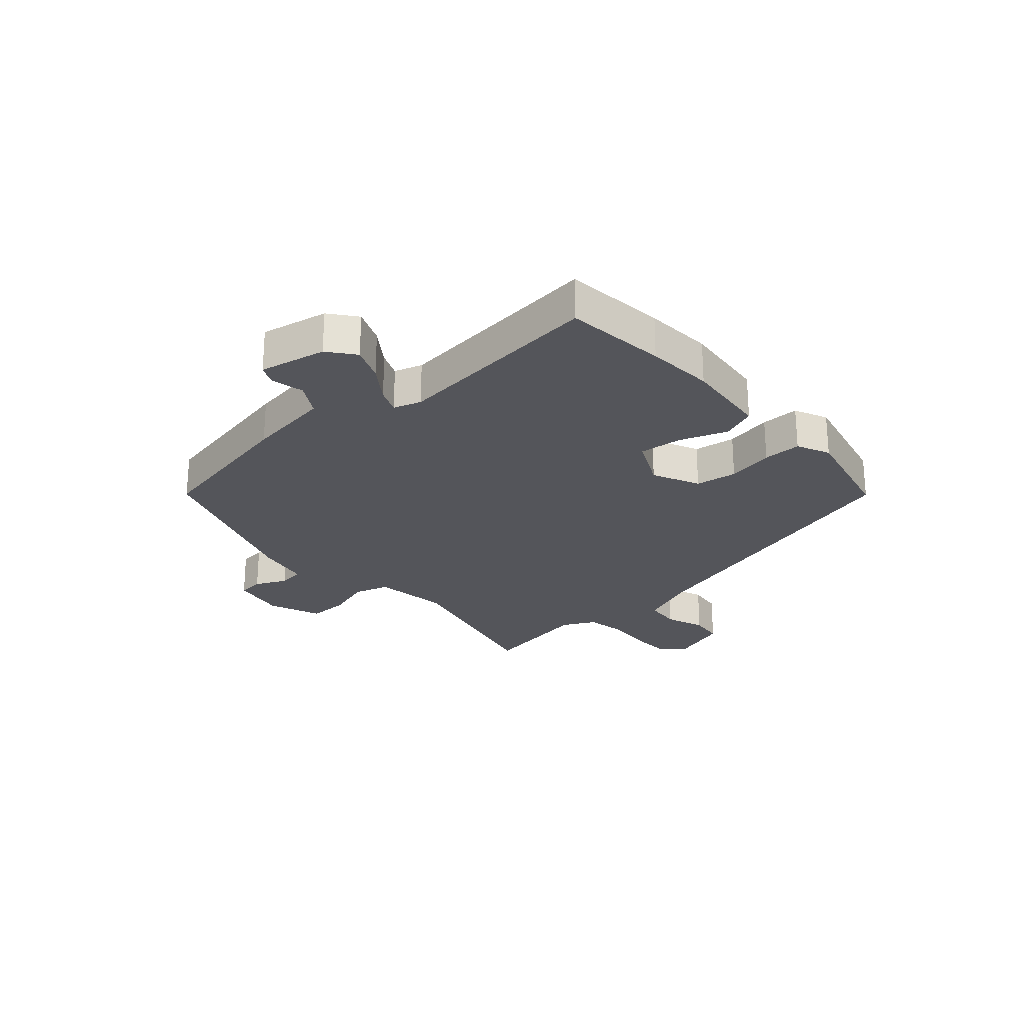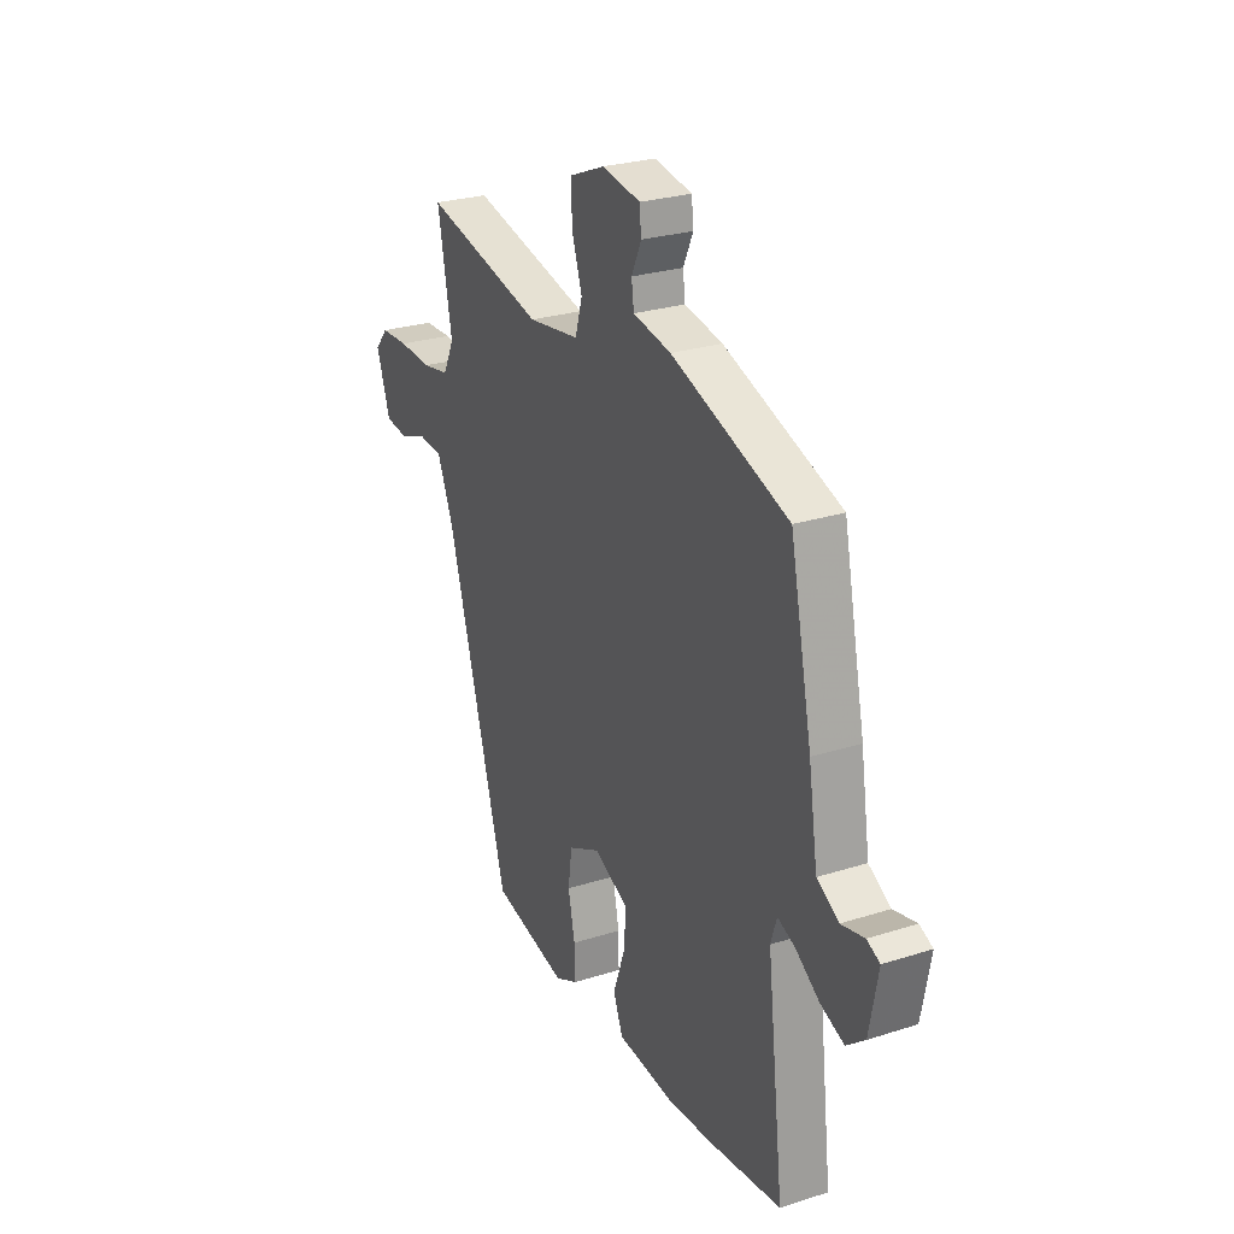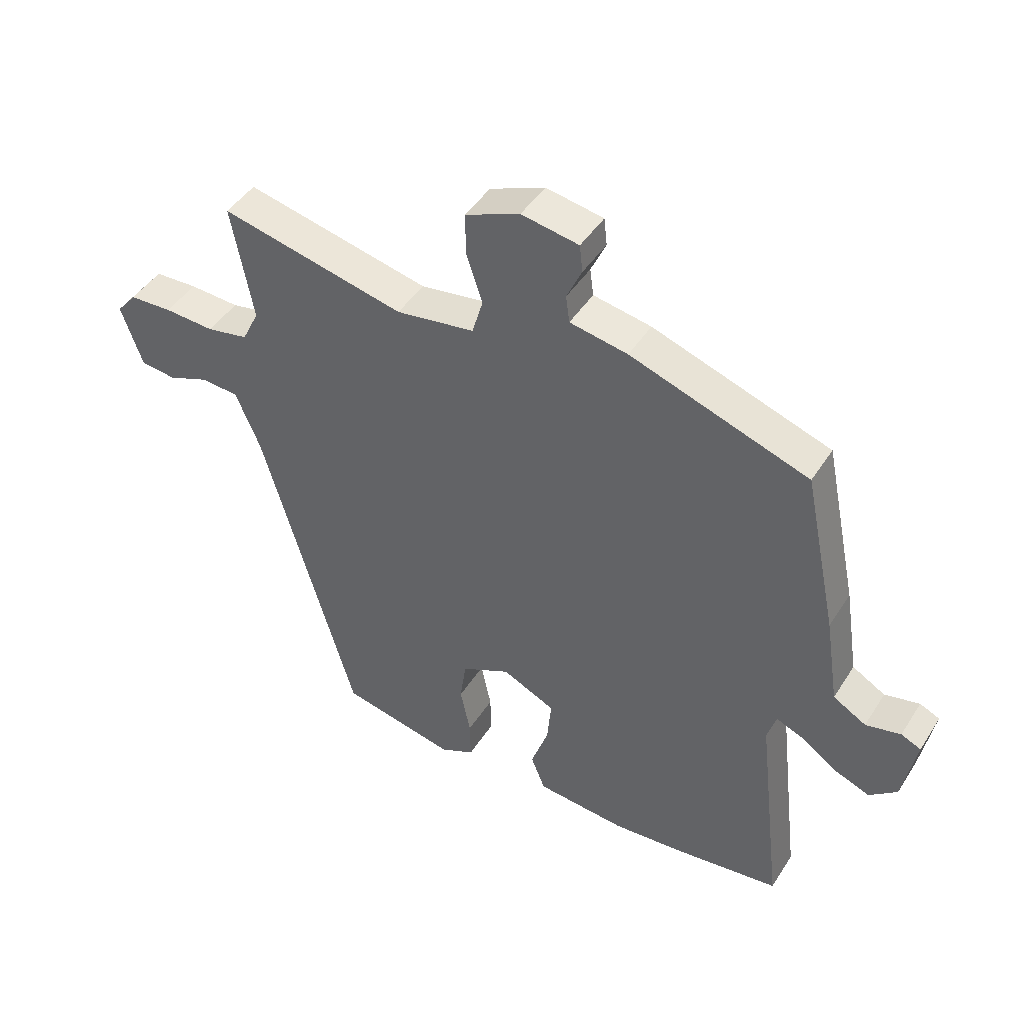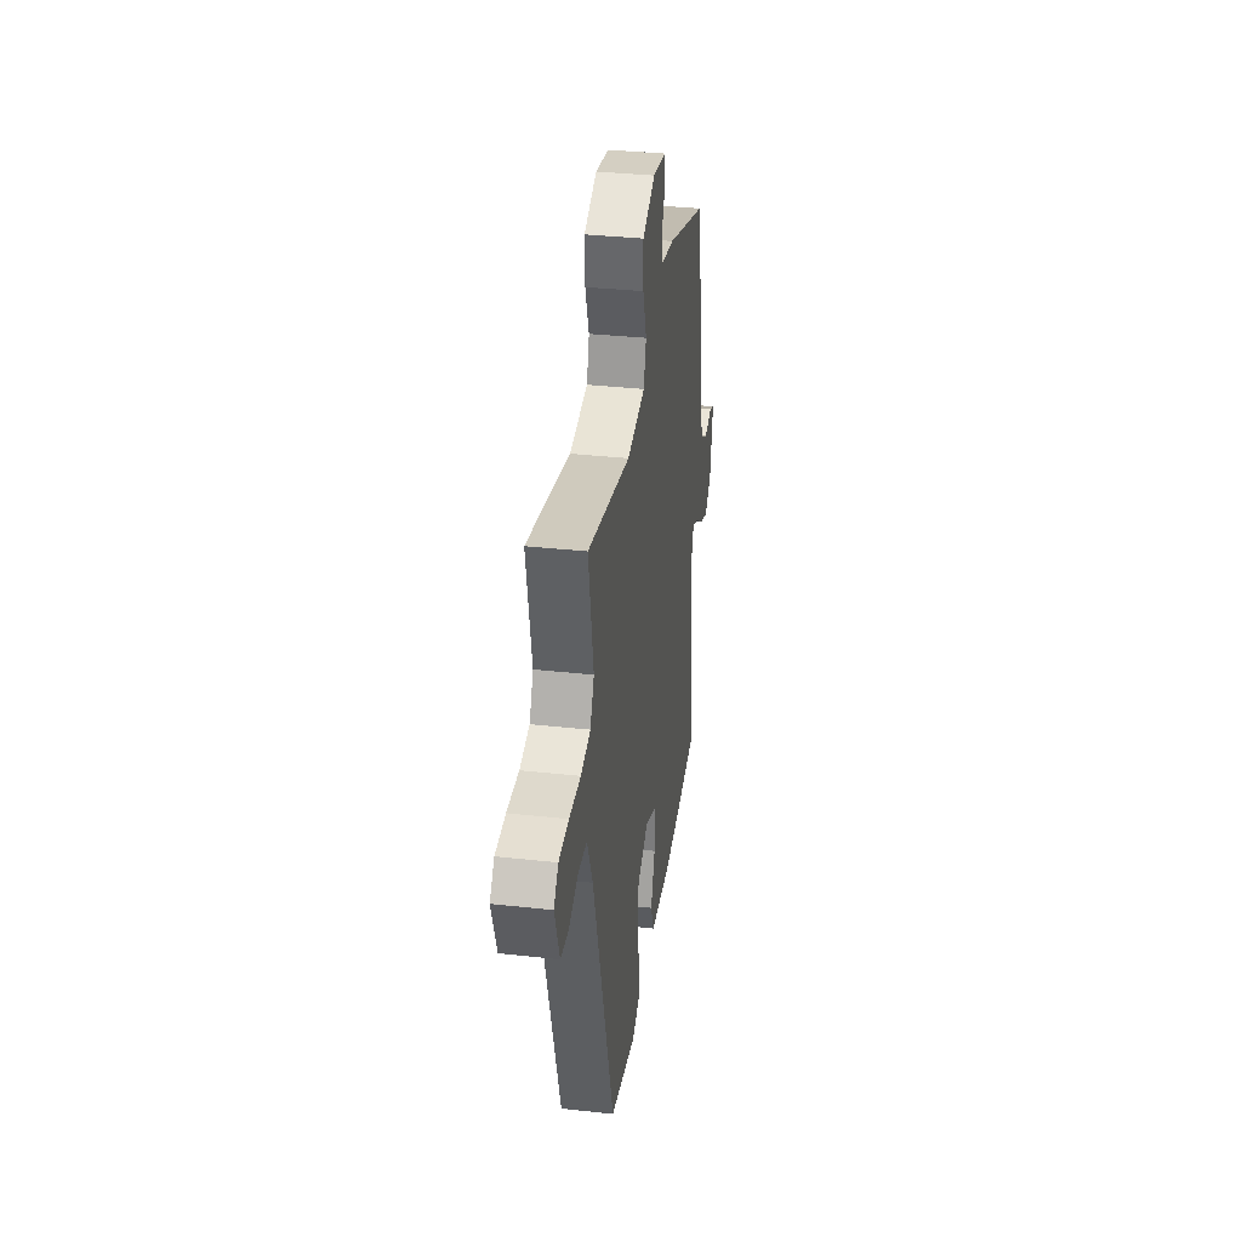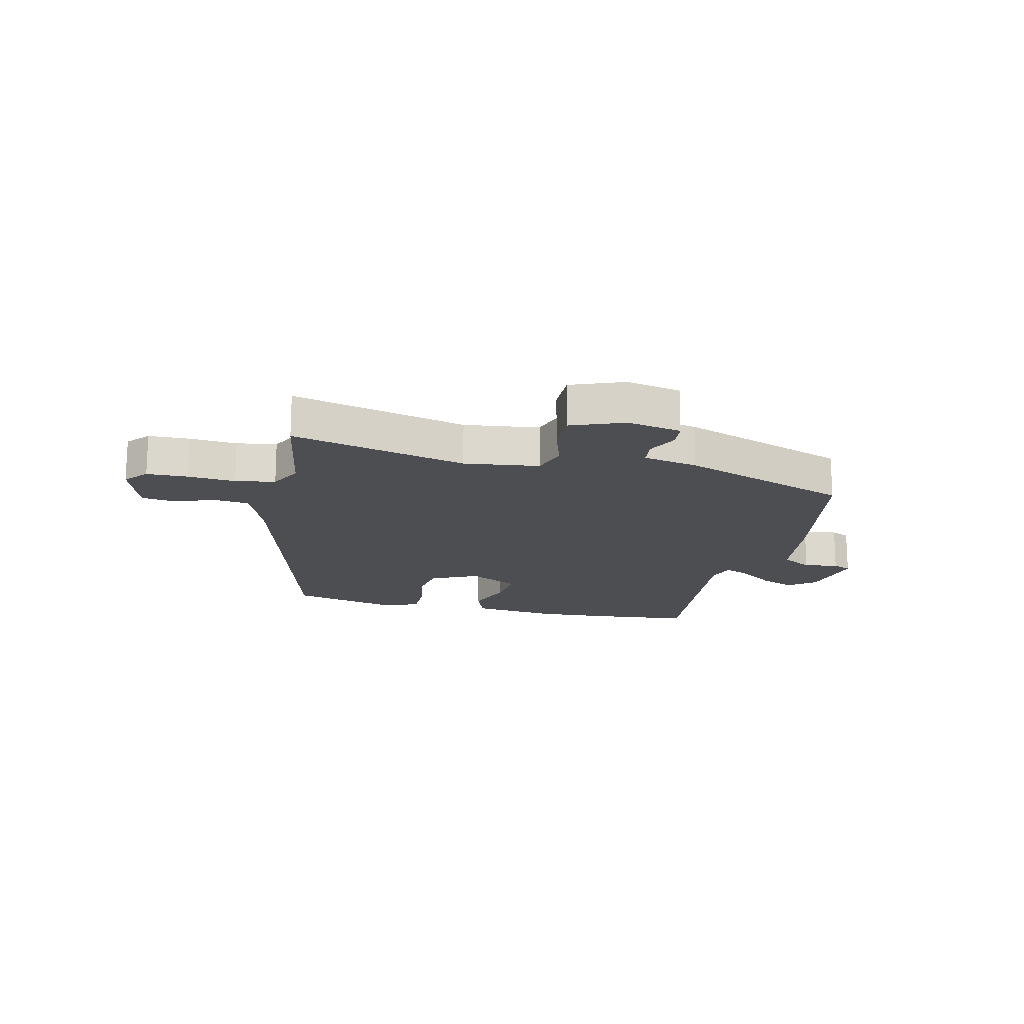
<metadata>
{"format":"obj","ext":"obj","renderer":"f3d","projection":"perspective","resolution":1024,"background":"white","views":[{"elev":-24.9,"azim":131.0,"up":"+Y"},{"elev":26.4,"azim":63.4,"up":"+Z"},{"elev":44.8,"azim":30.5,"up":"+Z"},{"elev":35.2,"azim":-81.6,"up":"+Z"},{"elev":-17.1,"azim":-14.1,"up":"+Y"}]}
</metadata>
<code>
v -0.331 0.07 -0.499
v -0.486 0.07 0.037
v -0.527 0.07 0.134
v -0.589 0.07 0.139
v -0.657 0.07 0.113
v -0.716 0.07 0.12
v -0.751 0.07 0.222
v -0.718 0.07 0.261
v -0.647 0.07 0.264
v -0.564 0.07 0.259
v -0.495 0.07 0.272
v -0.467 0.07 0.329
v -0.503 0.07 0.521
v -0.197 0.07 0.451
v -0.067 0.07 0.47
v -0.049 0.07 0.531
v -0.075 0.07 0.609
v -0.077 0.07 0.68
v 0.014 0.07 0.717
v 0.109 0.07 0.7
v 0.114 0.07 0.655
v 0.089 0.07 0.601
v 0.095 0.07 0.556
v 0.191 0.07 0.538
v 0.486 0.07 0.436
v 0.542 0.07 0.167
v 0.565 0.07 0.019
v 0.62 0.07 -0.013
v 0.678 0.07 0
v 0.711 0.07 -0.015
v 0.689 0.07 -0.131
v 0.643 0.07 -0.168
v 0.583 0.07 -0.144
v 0.523 0.07 -0.102
v 0.479 0.07 -0.084
v 0.464 0.07 -0.132
v 0.507 0.07 -0.499
v 0.331 0.07 -0.52
v 0.214 0.07 -0.529
v 0.065 0.07 -0.515
v 0.041 0.07 -0.455
v 0.07 0.07 -0.373
v 0.077 0.07 -0.298
v -0.011 0.07 -0.256
v -0.092 0.07 -0.295
v -0.102 0.07 -0.367
v -0.085 0.07 -0.448
v -0.084 0.07 -0.514
v -0.141 0.07 -0.541
v -0.331 0 -0.499
v -0.486 0 0.037
v -0.527 0 0.134
v -0.589 0 0.139
v -0.657 0 0.113
v -0.716 0 0.12
v -0.751 0 0.222
v -0.718 0 0.261
v -0.647 0 0.264
v -0.564 0 0.259
v -0.495 0 0.272
v -0.467 0 0.329
v -0.503 0 0.521
v -0.197 0 0.451
v -0.067 0 0.47
v -0.049 0 0.531
v -0.075 0 0.609
v -0.077 0 0.68
v 0.014 0 0.717
v 0.109 0 0.7
v 0.114 0 0.655
v 0.089 0 0.601
v 0.095 0 0.556
v 0.191 0 0.538
v 0.486 0 0.436
v 0.542 0 0.167
v 0.565 0 0.019
v 0.62 0 -0.013
v 0.678 0 0
v 0.711 0 -0.015
v 0.689 0 -0.131
v 0.643 0 -0.168
v 0.583 0 -0.144
v 0.523 0 -0.102
v 0.479 0 -0.084
v 0.464 0 -0.132
v 0.507 0 -0.499
v 0.331 0 -0.52
v 0.214 0 -0.529
v 0.065 0 -0.515
v 0.041 0 -0.455
v 0.07 0 -0.373
v 0.077 0 -0.298
v -0.011 0 -0.256
v -0.092 0 -0.295
v -0.102 0 -0.367
v -0.085 0 -0.448
v -0.084 0 -0.514
v -0.141 0 -0.541
f 49 1 2
f 48 49 2
f 47 48 2
f 46 47 2
f 45 46 2 3
f 44 45 3
f 43 44 3
f 40 41 42
f 39 40 42
f 38 39 42
f 37 38 42
f 36 37 42
f 35 36 42 43
f 32 33 34
f 31 32 34
f 30 31 34
f 29 30 34
f 28 29 34
f 27 28 34 35
f 35 43 3
f 27 35 3
f 26 27 3
f 25 26 3
f 24 25 3
f 23 24 3
f 20 21 22
f 19 20 22
f 18 19 22
f 17 18 22
f 16 17 22
f 15 16 22 23
f 12 13 14
f 11 12 14 15
f 8 9 10
f 7 8 10
f 6 7 10
f 5 6 10
f 4 5 10
f 4 10 11
f 15 23 3 4
f 4 11 15
f 51 50 98
f 51 98 97
f 51 97 96
f 51 96 95
f 52 51 95 94
f 52 94 93
f 52 93 92
f 91 90 89
f 91 89 88
f 91 88 87
f 91 87 86
f 91 86 85
f 92 91 85 84
f 83 82 81
f 83 81 80
f 83 80 79
f 83 79 78
f 83 78 77
f 84 83 77 76
f 52 92 84
f 52 84 76
f 52 76 75
f 52 75 74
f 52 74 73
f 52 73 72
f 71 70 69
f 71 69 68
f 71 68 67
f 71 67 66
f 71 66 65
f 72 71 65 64
f 63 62 61
f 64 63 61 60
f 59 58 57
f 59 57 56
f 59 56 55
f 59 55 54
f 59 54 53
f 60 59 53
f 53 52 72 64
f 64 60 53
f 1 50 51 2
f 2 51 52 3
f 3 52 53 4
f 4 53 54 5
f 5 54 55 6
f 6 55 56 7
f 7 56 57 8
f 8 57 58 9
f 9 58 59 10
f 10 59 60 11
f 11 60 61 12
f 12 61 62 13
f 13 62 63 14
f 14 63 64 15
f 15 64 65 16
f 16 65 66 17
f 17 66 67 18
f 18 67 68 19
f 19 68 69 20
f 20 69 70 21
f 21 70 71 22
f 22 71 72 23
f 23 72 73 24
f 24 73 74 25
f 25 74 75 26
f 26 75 76 27
f 27 76 77 28
f 28 77 78 29
f 29 78 79 30
f 30 79 80 31
f 31 80 81 32
f 32 81 82 33
f 33 82 83 34
f 34 83 84 35
f 35 84 85 36
f 36 85 86 37
f 37 86 87 38
f 38 87 88 39
f 39 88 89 40
f 40 89 90 41
f 41 90 91 42
f 42 91 92 43
f 43 92 93 44
f 44 93 94 45
f 45 94 95 46
f 46 95 96 47
f 47 96 97 48
f 48 97 98 49
f 49 98 50 1

</code>
